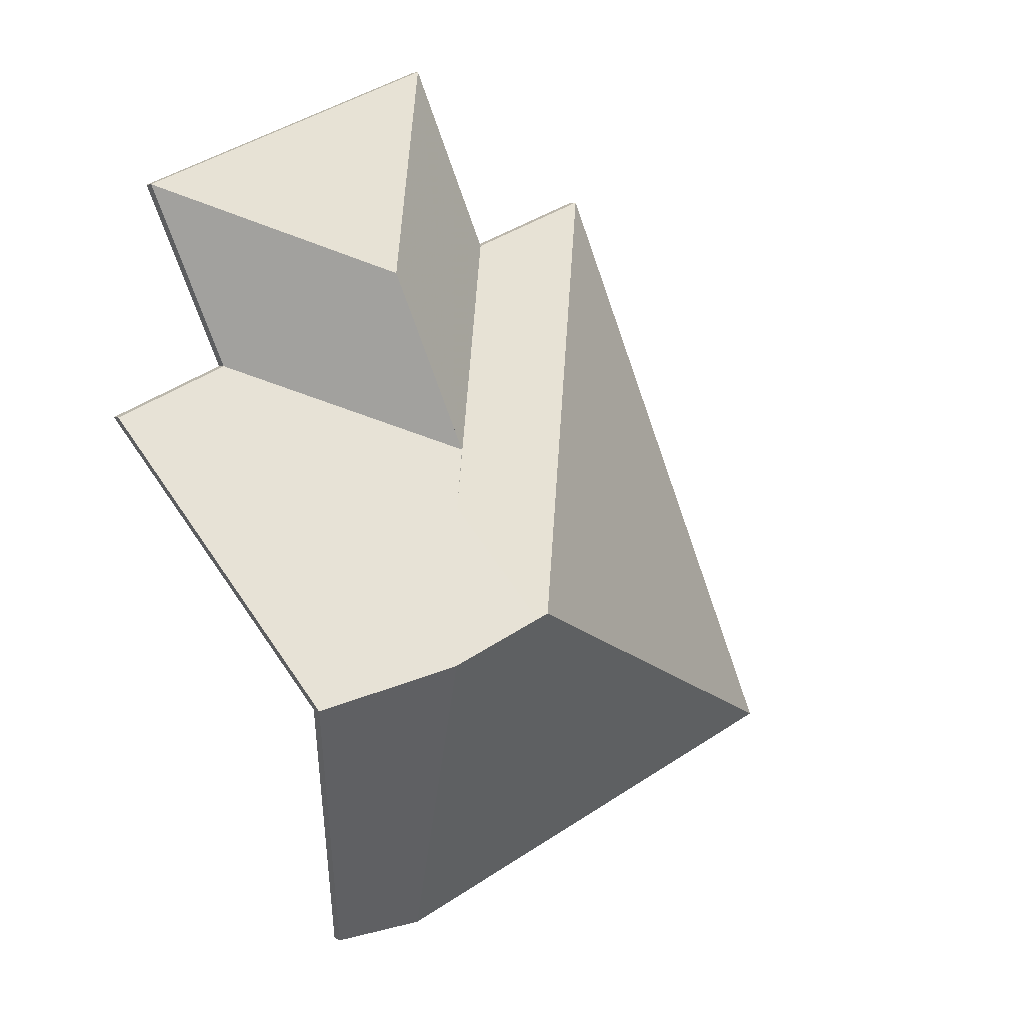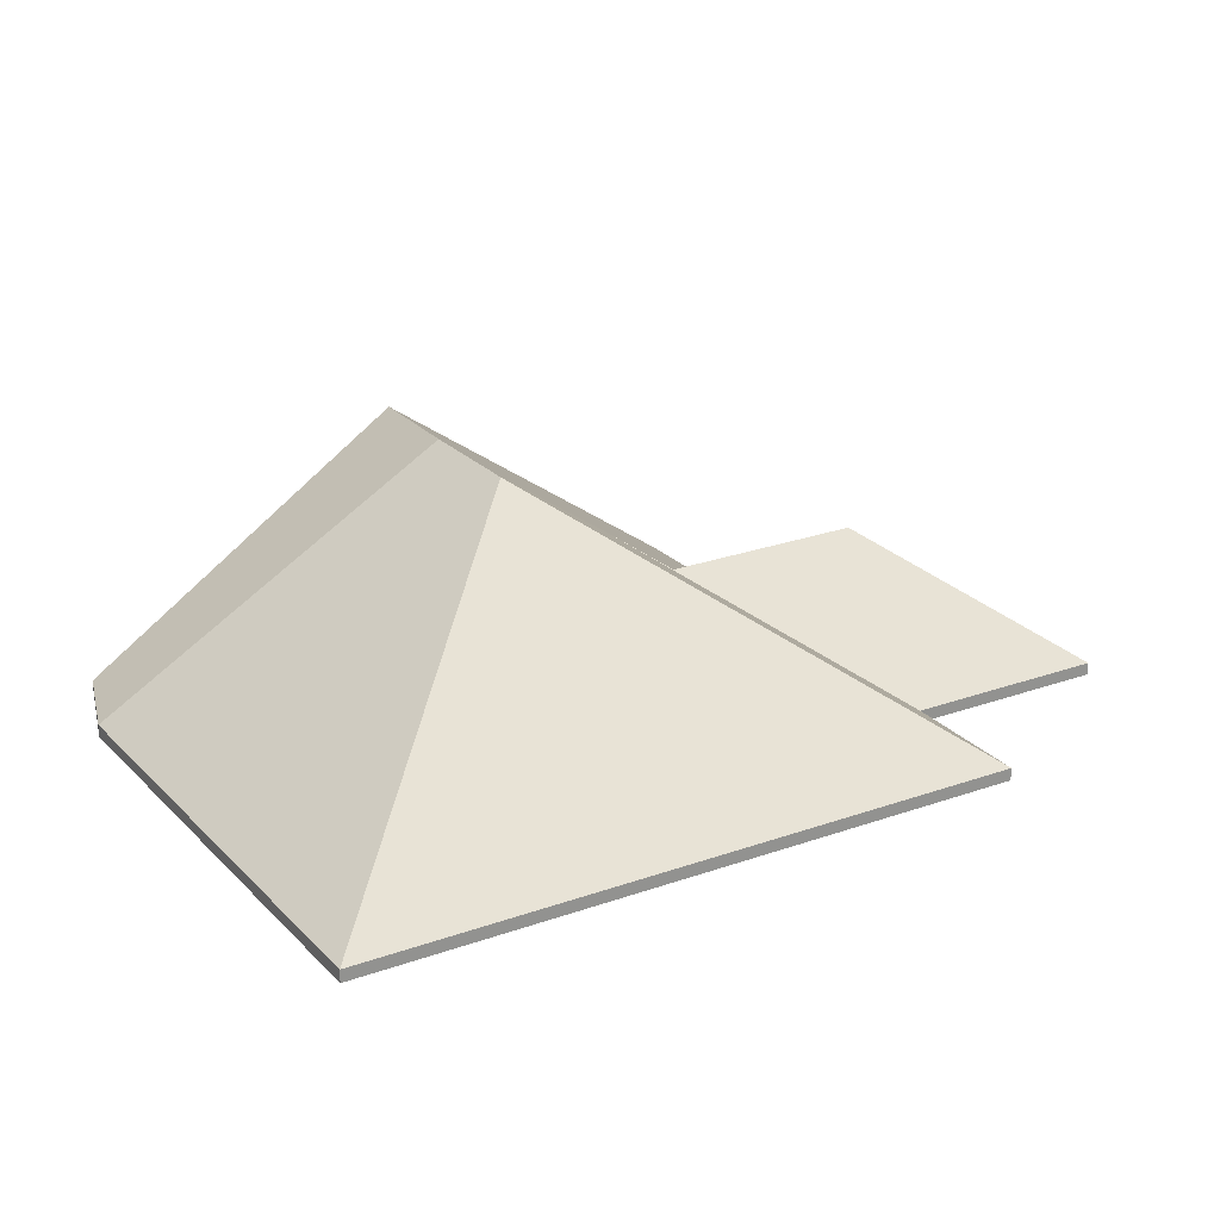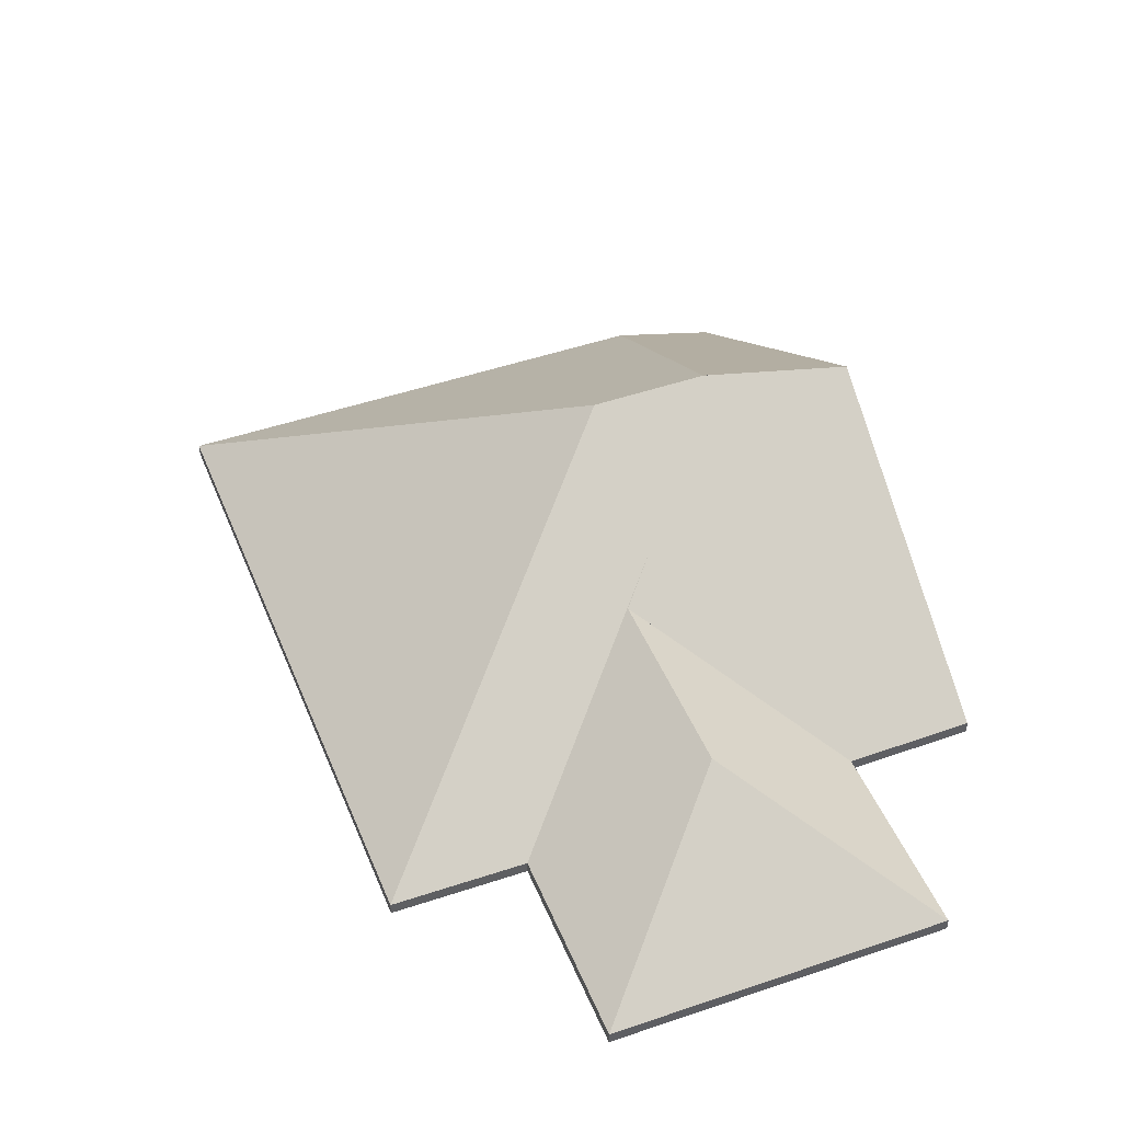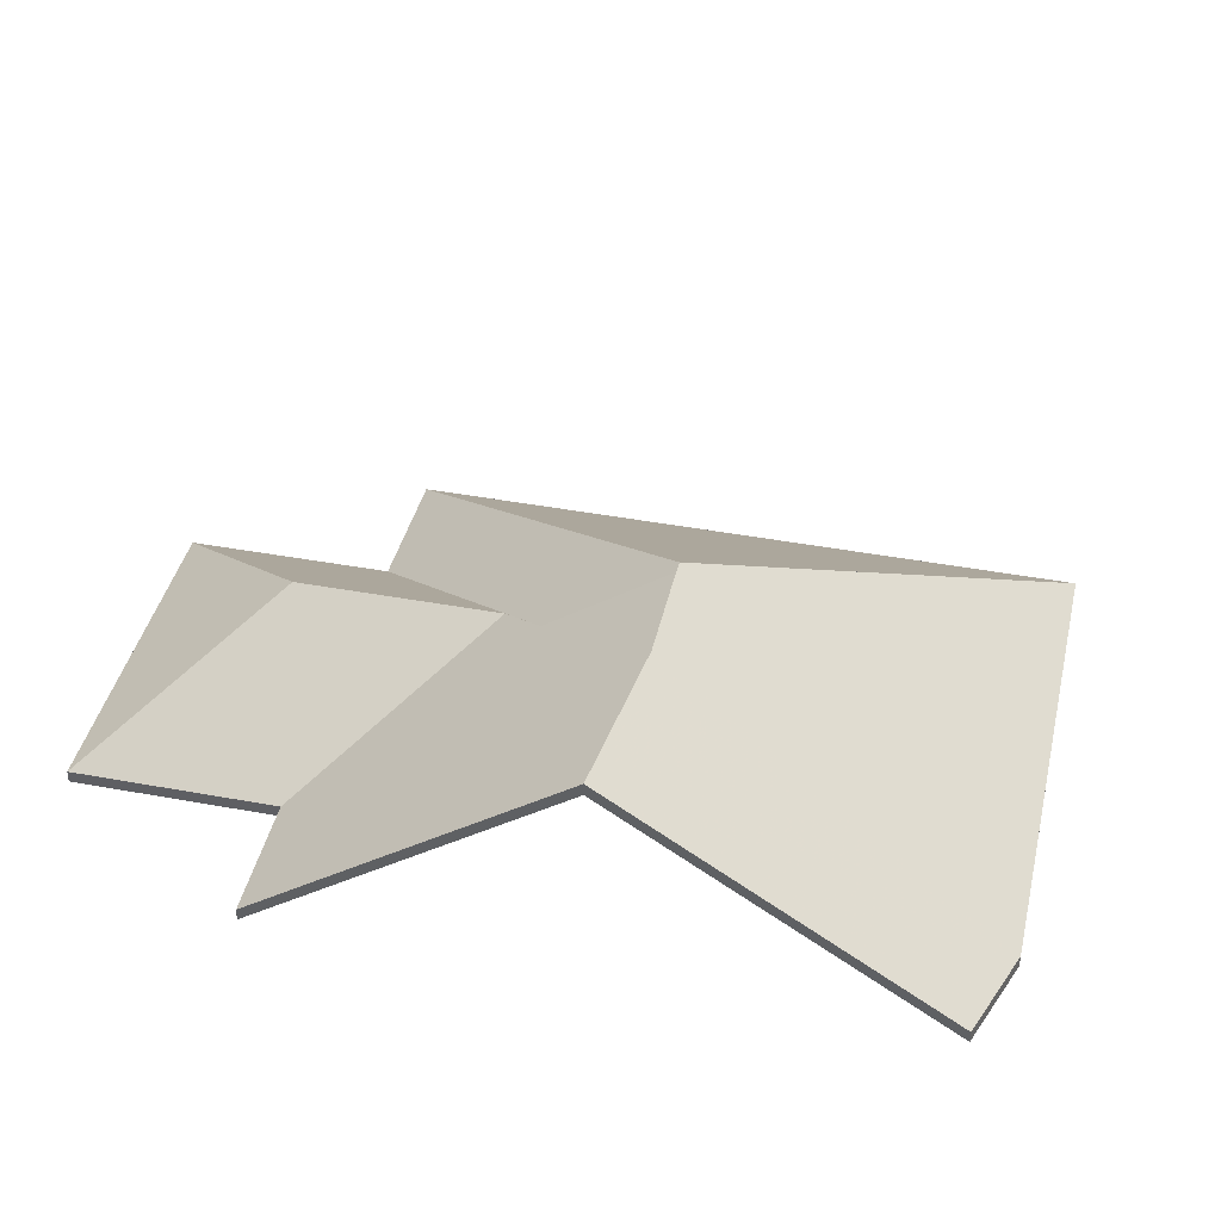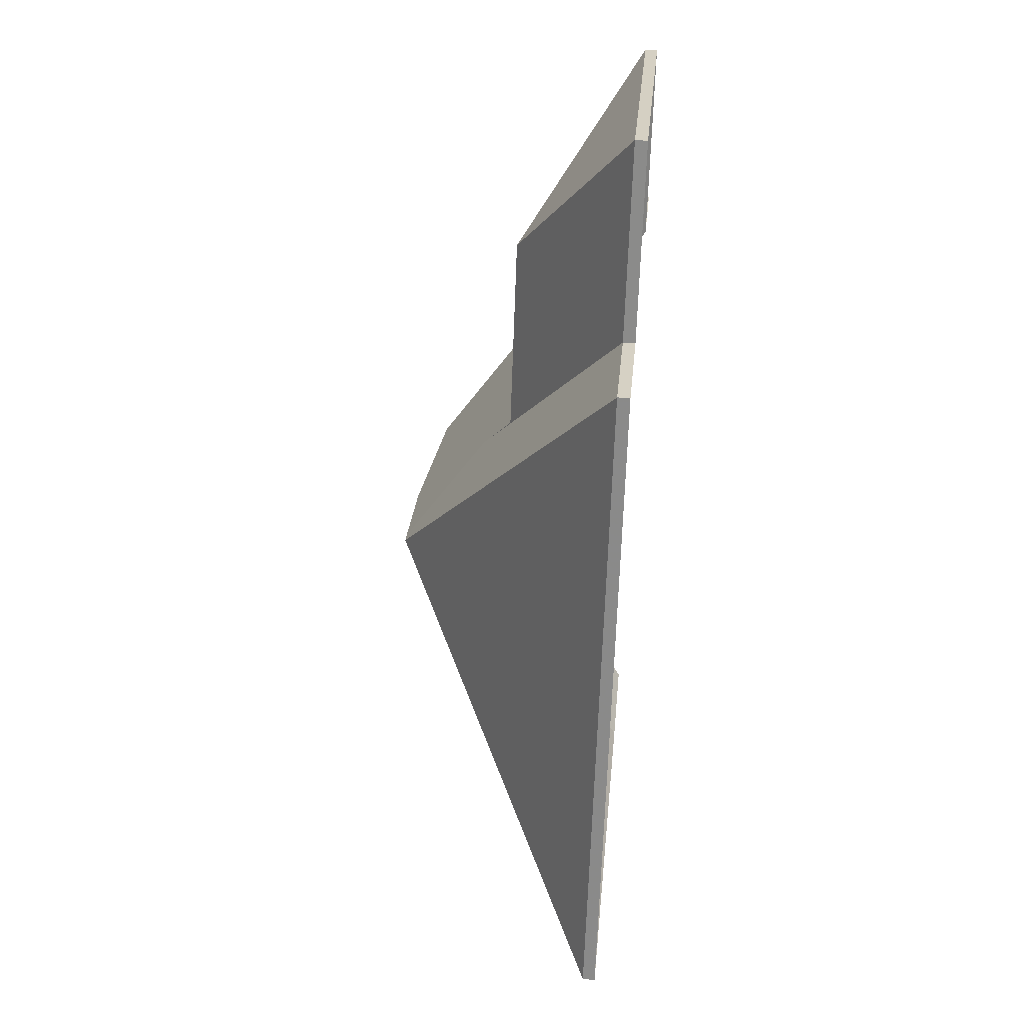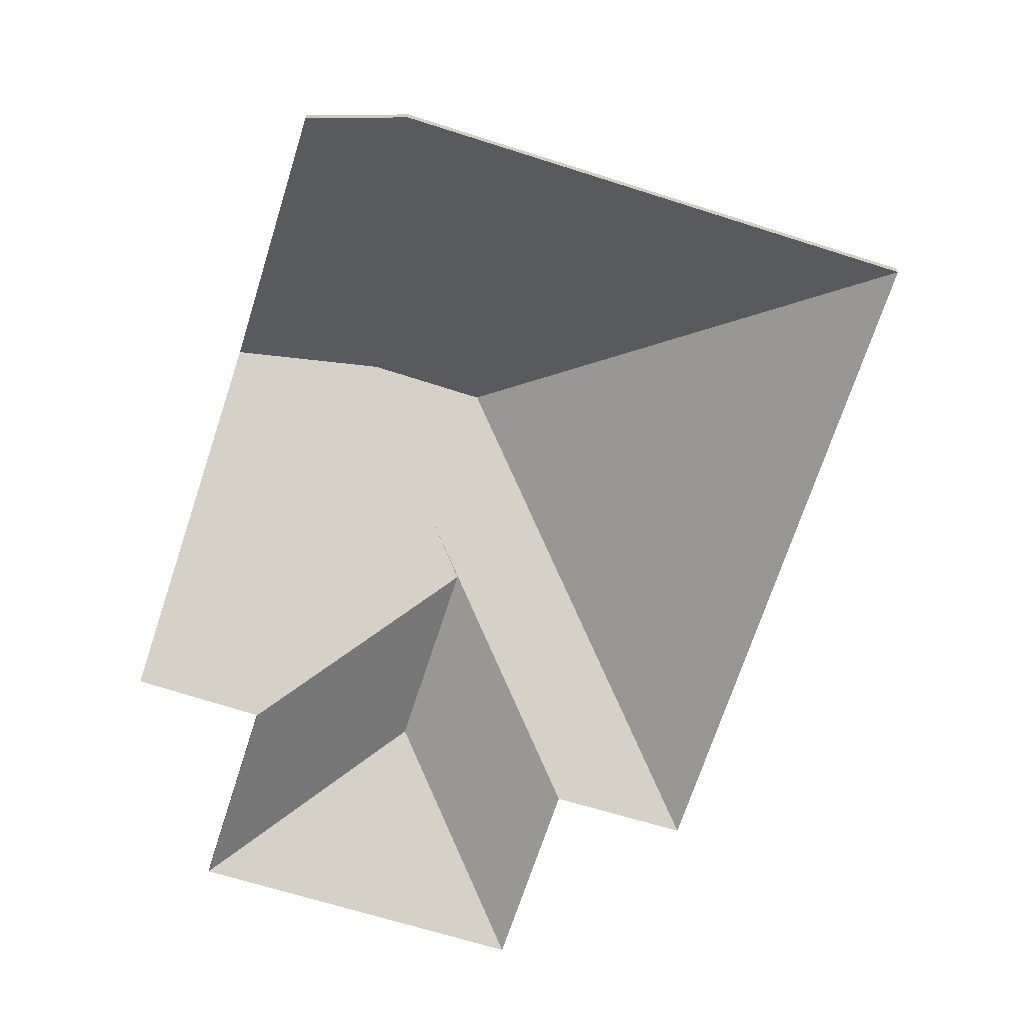
<metadata>
{"format":"obj","ext":"obj","renderer":"f3d","projection":"perspective","resolution":1024,"background":"white","views":[{"elev":4.9,"azim":149.2,"up":"+Z"},{"elev":23.9,"azim":-98.5,"up":"+Y"},{"elev":46.1,"azim":1.3,"up":"+Y"},{"elev":40.6,"azim":125.6,"up":"+Y"},{"elev":48.5,"azim":-84.9,"up":"+Z"},{"elev":-67.0,"azim":-174.9,"up":"+Y"}]}
</metadata>
<code>
v 6.188 -0.07167 3.633
v 6.228 -0.09353 3.649
v 6.228 -0.09581 3.649
v 6.188 -0.07394 3.633
v 6.202 -0.07167 3.667
v 6.188 -0.07167 3.633
v 6.188 -0.07394 3.633
v 6.202 -0.07394 3.667
v 6.228 -0.09353 3.649
v 6.243 -0.09353 3.684
v 6.243 -0.09581 3.684
v 6.228 -0.09581 3.649
v 6.243 -0.09353 3.684
v 6.202 -0.07167 3.667
v 6.202 -0.07394 3.667
v 6.243 -0.09581 3.684
v 6.188 -0.07167 3.633
v 6.202 -0.07167 3.667
v 6.243 -0.09353 3.684
v 6.228 -0.09353 3.649
v 6.243 -0.09581 3.684
v 6.202 -0.07394 3.667
v 6.188 -0.07394 3.633
v 6.228 -0.09581 3.649
v 6.228 -0.05364 3.587
v 6.25 -0.09353 3.64
v 6.25 -0.09581 3.64
v 6.228 -0.05591 3.587
v 6.25 -0.09353 3.64
v 6.228 -0.09353 3.649
v 6.228 -0.09581 3.649
v 6.25 -0.09581 3.64
v 6.201 -0.05043 3.594
v 6.228 -0.05364 3.587
v 6.228 -0.05591 3.587
v 6.201 -0.0527 3.594
v 6.183 -0.05035 3.601
v 6.201 -0.05043 3.594
v 6.201 -0.0527 3.594
v 6.183 -0.05263 3.601
v 6.192 -0.06592 3.622
v 6.183 -0.05035 3.601
v 6.183 -0.05263 3.601
v 6.192 -0.0682 3.622
v 6.188 -0.07167 3.633
v 6.192 -0.06592 3.622
v 6.192 -0.0682 3.622
v 6.188 -0.07394 3.633
v 6.228 -0.09353 3.649
v 6.188 -0.07167 3.633
v 6.188 -0.07394 3.633
v 6.228 -0.09581 3.649
v 6.228 -0.05364 3.587
v 6.201 -0.05043 3.594
v 6.183 -0.05035 3.601
v 6.192 -0.06592 3.622
v 6.188 -0.07167 3.633
v 6.25 -0.09353 3.64
v 6.228 -0.09353 3.649
v 6.183 -0.05263 3.601
v 6.201 -0.0527 3.594
v 6.228 -0.05591 3.587
v 6.192 -0.0682 3.622
v 6.188 -0.07394 3.633
v 6.228 -0.09581 3.649
v 6.25 -0.09581 3.64
v 6.201 -0.05043 3.594
v 6.186 -0.09353 3.533
v 6.186 -0.09581 3.533
v 6.201 -0.0527 3.594
v 6.186 -0.09353 3.533
v 6.204 -0.09353 3.532
v 6.204 -0.09581 3.532
v 6.186 -0.09581 3.533
v 6.204 -0.09353 3.532
v 6.228 -0.05364 3.587
v 6.228 -0.05591 3.587
v 6.204 -0.09581 3.532
v 6.228 -0.05364 3.587
v 6.201 -0.05043 3.594
v 6.201 -0.0527 3.594
v 6.228 -0.05591 3.587
v 6.186 -0.09353 3.533
v 6.201 -0.05043 3.594
v 6.228 -0.05364 3.587
v 6.204 -0.09353 3.532
v 6.228 -0.05591 3.587
v 6.201 -0.0527 3.594
v 6.186 -0.09581 3.533
v 6.204 -0.09581 3.532
v 6.202 -0.07167 3.667
v 6.243 -0.09353 3.684
v 6.243 -0.09581 3.684
v 6.202 -0.07394 3.667
v 6.243 -0.09353 3.684
v 6.185 -0.09353 3.708
v 6.185 -0.09581 3.708
v 6.243 -0.09581 3.684
v 6.185 -0.09353 3.708
v 6.202 -0.07167 3.667
v 6.202 -0.07394 3.667
v 6.185 -0.09581 3.708
v 6.243 -0.09353 3.684
v 6.202 -0.07167 3.667
v 6.185 -0.09353 3.708
v 6.185 -0.09581 3.708
v 6.202 -0.07394 3.667
v 6.243 -0.09581 3.684
v 6.202 -0.07167 3.667
v 6.185 -0.09353 3.708
v 6.185 -0.09581 3.708
v 6.202 -0.07394 3.667
v 6.185 -0.09353 3.708
v 6.171 -0.09353 3.673
v 6.171 -0.09581 3.673
v 6.185 -0.09581 3.708
v 6.188 -0.07167 3.633
v 6.202 -0.07167 3.667
v 6.202 -0.07394 3.667
v 6.188 -0.07394 3.633
v 6.192 -0.06592 3.622
v 6.188 -0.07167 3.633
v 6.188 -0.07394 3.633
v 6.192 -0.0682 3.622
v 6.171 -0.09353 3.673
v 6.192 -0.06592 3.622
v 6.192 -0.0682 3.622
v 6.171 -0.09581 3.673
v 6.185 -0.09353 3.708
v 6.202 -0.07167 3.667
v 6.188 -0.07167 3.633
v 6.171 -0.09353 3.673
v 6.192 -0.06592 3.622
v 6.171 -0.09581 3.673
v 6.192 -0.0682 3.622
v 6.188 -0.07394 3.633
v 6.185 -0.09581 3.708
v 6.202 -0.07394 3.667
v 6.183 -0.05035 3.601
v 6.192 -0.06592 3.622
v 6.192 -0.0682 3.622
v 6.183 -0.05263 3.601
v 6.181 -0.05037 3.602
v 6.183 -0.05035 3.601
v 6.183 -0.05263 3.601
v 6.181 -0.05264 3.602
v 6.192 -0.06592 3.622
v 6.171 -0.09353 3.673
v 6.171 -0.09581 3.673
v 6.192 -0.0682 3.622
v 6.171 -0.09353 3.673
v 6.147 -0.09353 3.683
v 6.147 -0.09581 3.683
v 6.171 -0.09581 3.673
v 6.147 -0.09353 3.683
v 6.181 -0.05037 3.602
v 6.181 -0.05264 3.602
v 6.147 -0.09581 3.683
v 6.183 -0.05035 3.601
v 6.181 -0.05037 3.602
v 6.147 -0.09353 3.683
v 6.171 -0.09353 3.673
v 6.192 -0.06592 3.622
v 6.147 -0.09581 3.683
v 6.181 -0.05264 3.602
v 6.183 -0.05263 3.601
v 6.192 -0.0682 3.622
v 6.171 -0.09581 3.673
v 6.181 -0.05037 3.602
v 6.101 -0.09353 3.569
v 6.101 -0.09581 3.569
v 6.181 -0.05264 3.602
v 6.183 -0.05035 3.601
v 6.181 -0.05037 3.602
v 6.181 -0.05264 3.602
v 6.183 -0.05263 3.601
v 6.201 -0.05043 3.594
v 6.183 -0.05035 3.601
v 6.183 -0.05263 3.601
v 6.201 -0.0527 3.594
v 6.101 -0.09353 3.569
v 6.186 -0.09353 3.533
v 6.186 -0.09581 3.533
v 6.101 -0.09581 3.569
v 6.186 -0.09353 3.533
v 6.201 -0.05043 3.594
v 6.201 -0.0527 3.594
v 6.186 -0.09581 3.533
v 6.183 -0.05035 3.601
v 6.201 -0.05043 3.594
v 6.186 -0.09353 3.533
v 6.101 -0.09353 3.569
v 6.181 -0.05037 3.602
v 6.186 -0.09581 3.533
v 6.201 -0.0527 3.594
v 6.183 -0.05263 3.601
v 6.181 -0.05264 3.602
v 6.101 -0.09581 3.569
v 6.181 -0.05037 3.602
v 6.147 -0.09353 3.683
v 6.147 -0.09581 3.683
v 6.181 -0.05264 3.602
v 6.147 -0.09353 3.683
v 6.101 -0.09353 3.569
v 6.101 -0.09581 3.569
v 6.147 -0.09581 3.683
v 6.101 -0.09353 3.569
v 6.181 -0.05037 3.602
v 6.181 -0.05264 3.602
v 6.101 -0.09581 3.569
v 6.147 -0.09353 3.683
v 6.181 -0.05037 3.602
v 6.101 -0.09353 3.569
v 6.101 -0.09581 3.569
v 6.181 -0.05264 3.602
v 6.147 -0.09581 3.683
f 1 2 3
f 1 3 4
f 5 6 7
f 5 7 8
f 9 10 11
f 9 11 12
f 13 14 15
f 13 15 16
f 17 18 19
f 17 19 20
f 21 22 23
f 21 23 24
f 25 26 27
f 25 27 28
f 29 30 31
f 29 31 32
f 33 34 35
f 33 35 36
f 37 38 39
f 37 39 40
f 41 42 43
f 41 43 44
f 45 46 47
f 45 47 48
f 49 50 51
f 49 51 52
f 53 54 55
f 53 55 56
f 53 56 57
f 58 53 57
f 58 57 59
f 60 61 62
f 63 60 62
f 64 63 62
f 65 64 66
f 66 64 62
f 67 68 69
f 67 69 70
f 71 72 73
f 71 73 74
f 75 76 77
f 75 77 78
f 79 80 81
f 79 81 82
f 83 84 85
f 83 85 86
f 87 88 89
f 87 89 90
f 91 92 93
f 91 93 94
f 95 96 97
f 95 97 98
f 99 100 101
f 99 101 102
f 103 104 105
f 106 107 108
f 109 110 111
f 109 111 112
f 113 114 115
f 113 115 116
f 117 118 119
f 117 119 120
f 121 122 123
f 121 123 124
f 125 126 127
f 125 127 128
f 129 130 131
f 129 131 132
f 132 131 133
f 134 135 136
f 134 136 137
f 137 136 138
f 139 140 141
f 139 141 142
f 143 144 145
f 143 145 146
f 147 148 149
f 147 149 150
f 151 152 153
f 151 153 154
f 155 156 157
f 155 157 158
f 159 160 161
f 159 161 162
f 159 162 163
f 164 165 166
f 164 166 167
f 164 167 168
f 169 170 171
f 169 171 172
f 173 174 175
f 173 175 176
f 177 178 179
f 177 179 180
f 181 182 183
f 181 183 184
f 185 186 187
f 185 187 188
f 189 190 191
f 189 191 192
f 189 192 193
f 194 195 196
f 194 196 197
f 194 197 198
f 199 200 201
f 199 201 202
f 203 204 205
f 203 205 206
f 207 208 209
f 207 209 210
f 211 212 213
f 214 215 216

</code>
